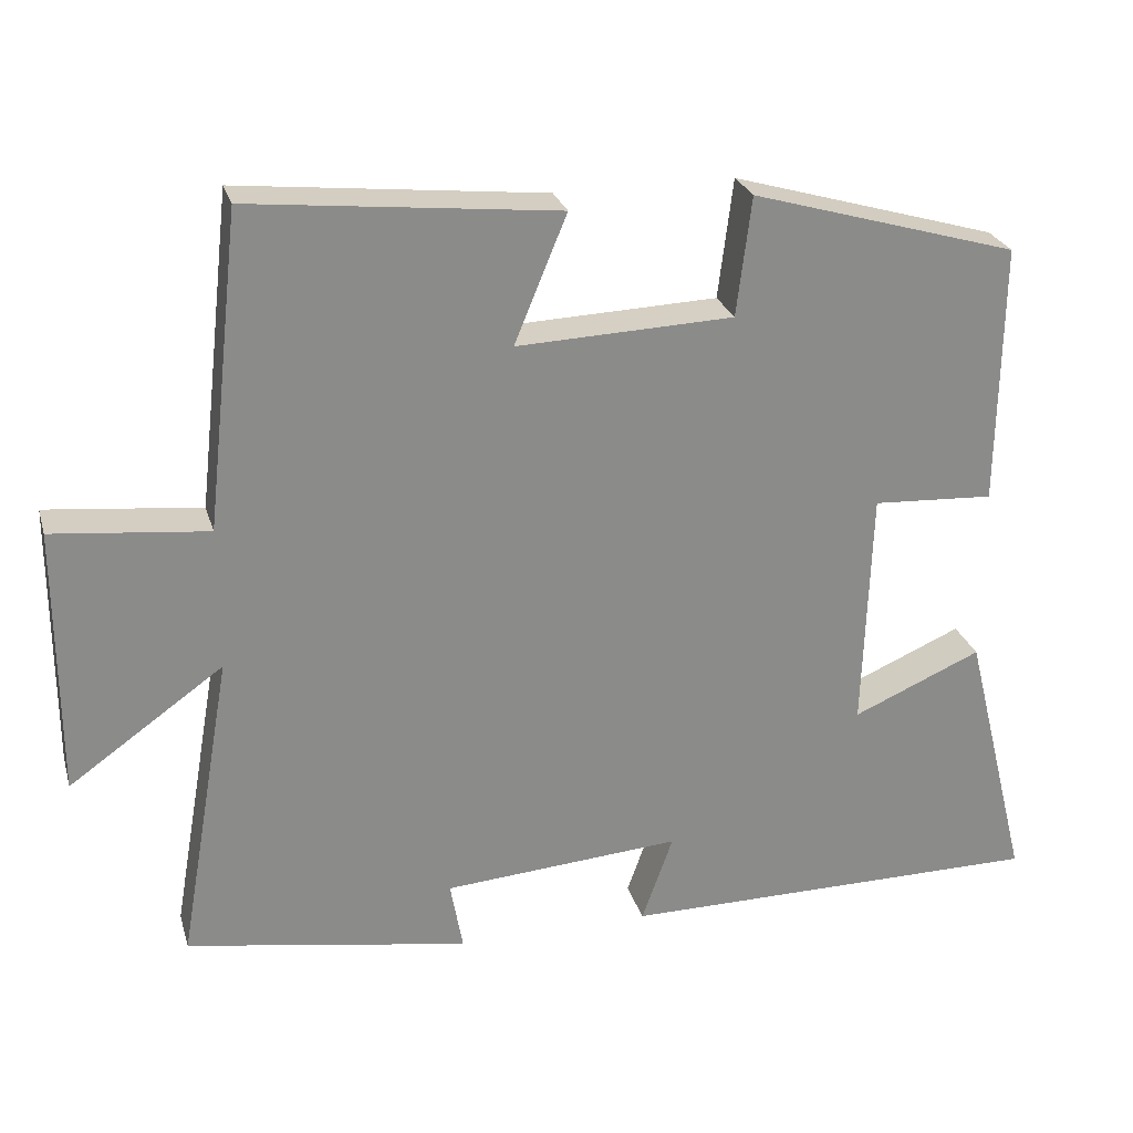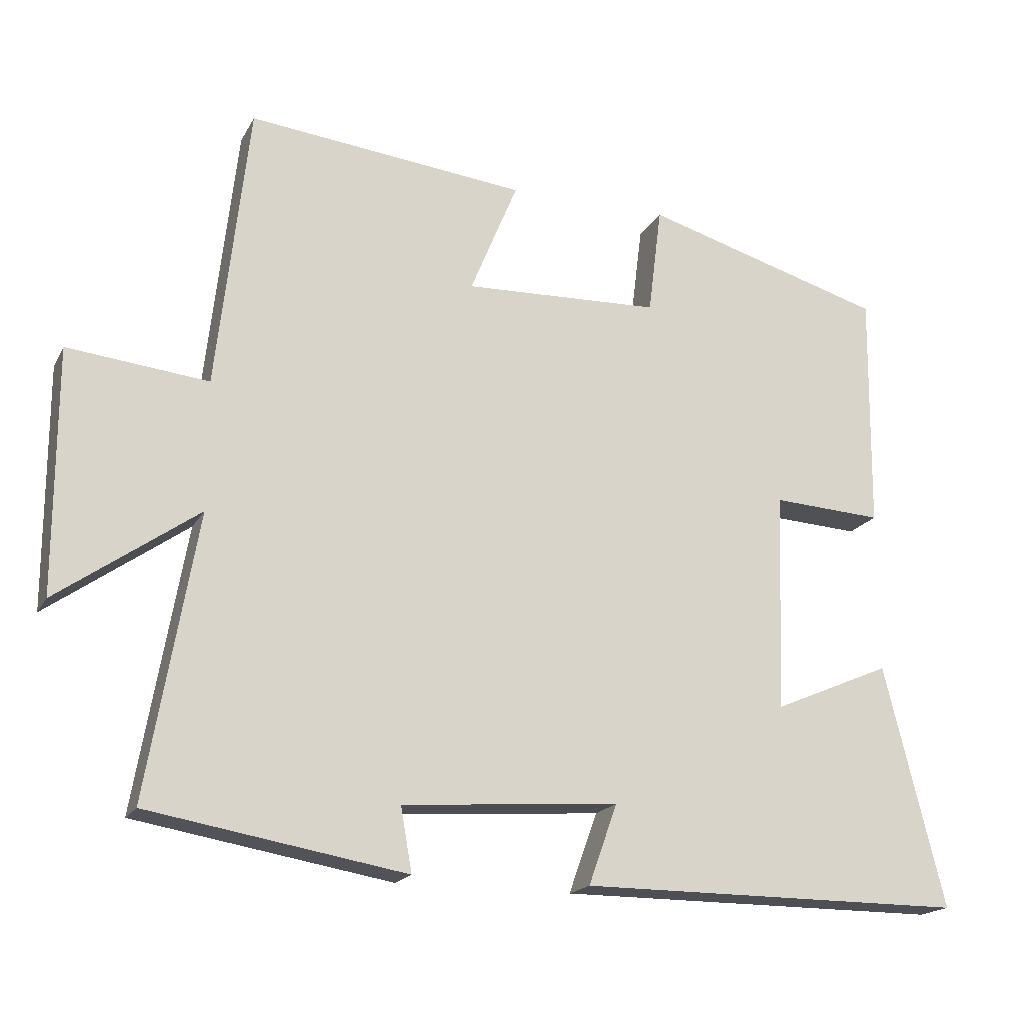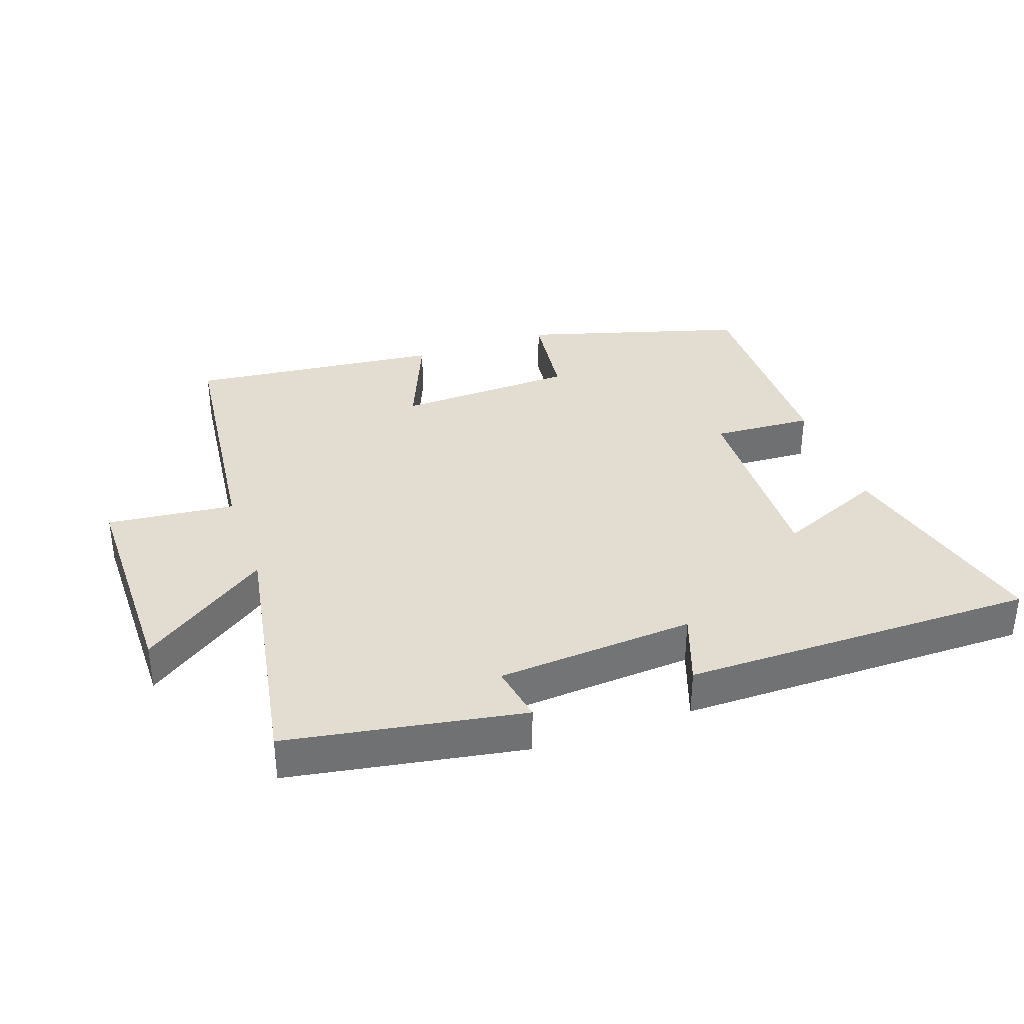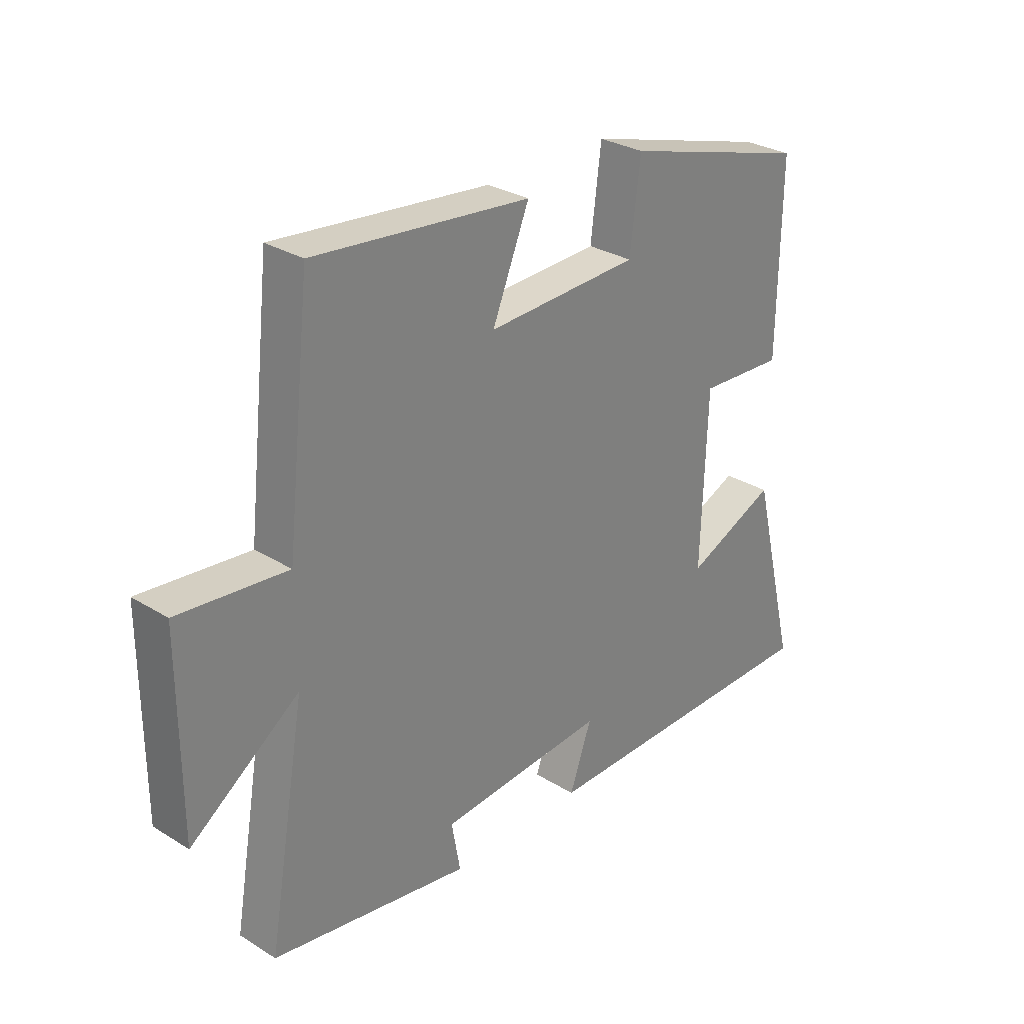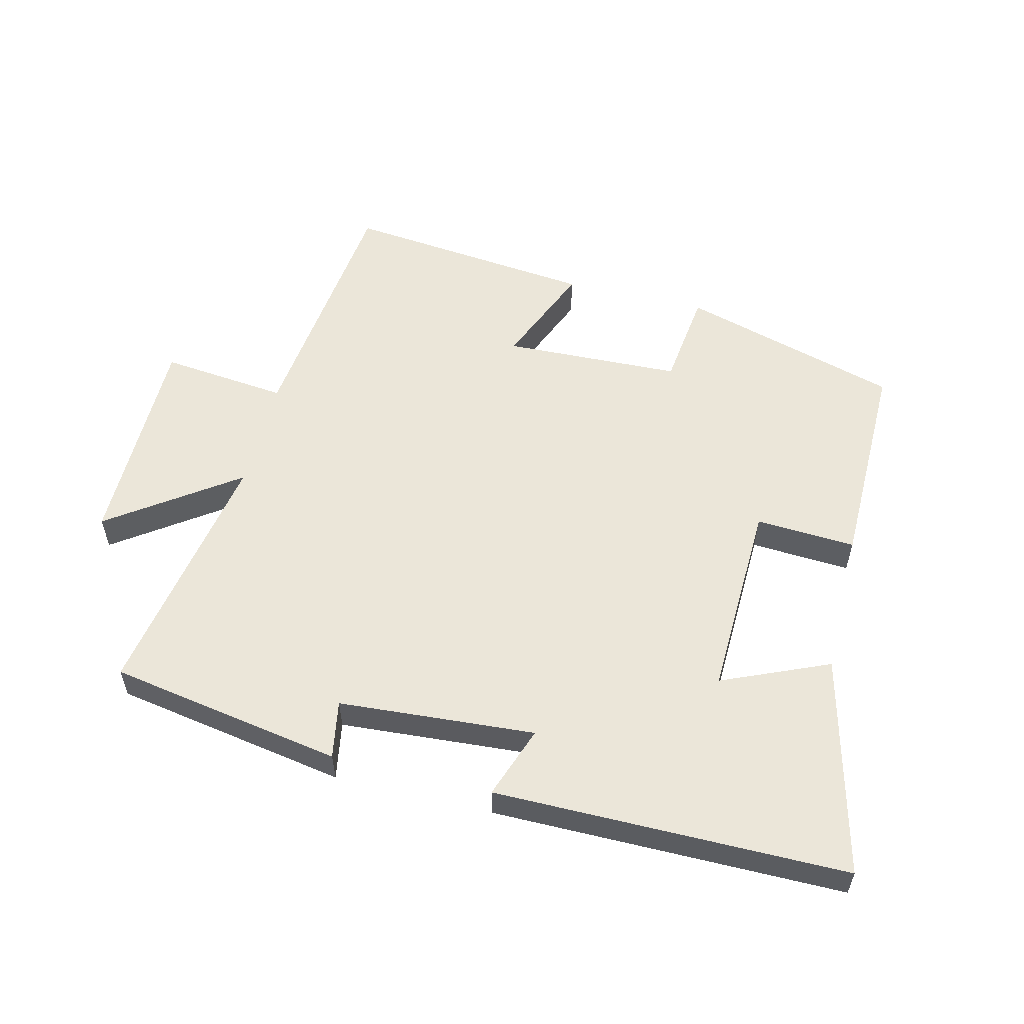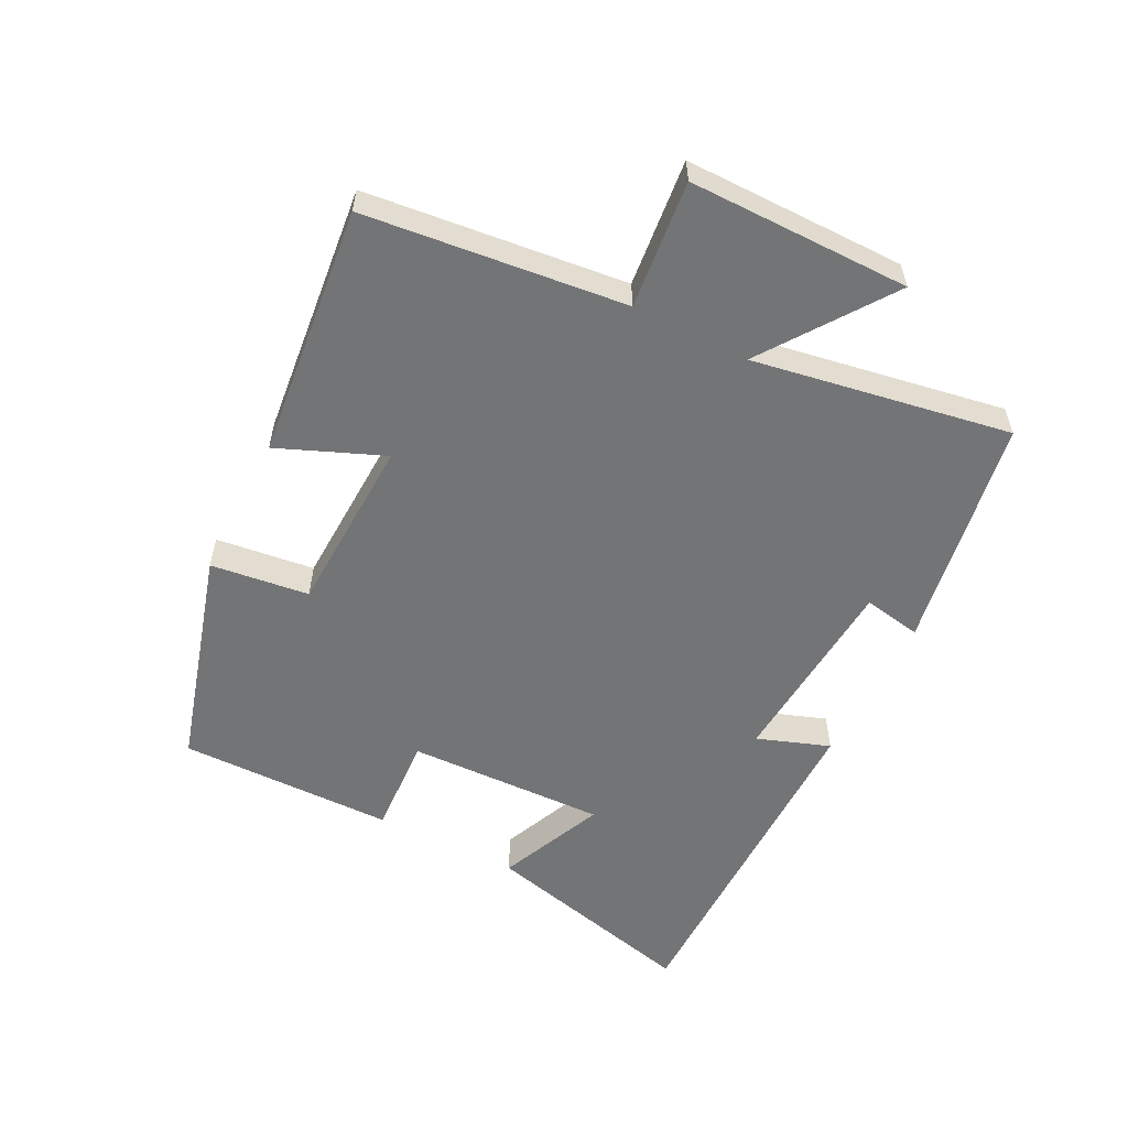
<metadata>
{"format":"obj","ext":"obj","renderer":"f3d","projection":"perspective","resolution":1024,"background":"white","views":[{"elev":26.1,"azim":164.8,"up":"+Z"},{"elev":-18.4,"azim":159.2,"up":"+Z"},{"elev":35.3,"azim":160.7,"up":"+Y"},{"elev":29.7,"azim":132.1,"up":"+Z"},{"elev":55.8,"azim":-166.2,"up":"+Y"},{"elev":-56.2,"azim":63.0,"up":"+Y"}]}
</metadata>
<code>
v 0.569 0.07 -0.438
v 0.208 0.07 -0.5
v 0.224 0.07 -0.41
v -0.08 0.07 -0.388
v -0.04 0.07 -0.5
v -0.584 0.07 -0.5
v -0.5 0.07 -0.161
v -0.335 0.07 -0.232
v -0.345 0.07 0.076
v -0.5 0.07 0.067
v -0.504 0.07 0.401
v -0.164 0.07 0.5
v -0.145 0.07 0.348
v 0.131 0.07 0.338
v 0.064 0.07 0.5
v 0.455 0.07 0.542
v 0.5 0.07 0.141
v 0.697 0.07 0.162
v 0.697 0.07 -0.18
v 0.5 0.07 -0.041
v 0.569 0 -0.438
v 0.208 0 -0.5
v 0.224 0 -0.41
v -0.08 0 -0.388
v -0.04 0 -0.5
v -0.584 0 -0.5
v -0.5 0 -0.161
v -0.335 0 -0.232
v -0.345 0 0.076
v -0.5 0 0.067
v -0.504 0 0.401
v -0.164 0 0.5
v -0.145 0 0.348
v 0.131 0 0.338
v 0.064 0 0.5
v 0.455 0 0.542
v 0.5 0 0.141
v 0.697 0 0.162
v 0.697 0 -0.18
v 0.5 0 -0.041
f 17 18 19 20
f 16 17 20
f 15 16 20
f 14 15 20
f 13 14 20 1
f 11 12 13
f 10 11 13
f 9 10 13
f 8 9 13 1
f 6 7 8
f 5 6 8
f 4 5 8
f 3 4 8
f 3 8 1
f 1 2 3
f 40 39 38 37
f 40 37 36
f 40 36 35
f 40 35 34
f 21 40 34 33
f 33 32 31
f 33 31 30
f 33 30 29
f 21 33 29 28
f 28 27 26
f 28 26 25
f 28 25 24
f 28 24 23
f 21 28 23
f 23 22 21
f 1 21 22 2
f 2 22 23 3
f 3 23 24 4
f 4 24 25 5
f 5 25 26 6
f 6 26 27 7
f 7 27 28 8
f 8 28 29 9
f 9 29 30 10
f 10 30 31 11
f 11 31 32 12
f 12 32 33 13
f 13 33 34 14
f 14 34 35 15
f 15 35 36 16
f 16 36 37 17
f 17 37 38 18
f 18 38 39 19
f 19 39 40 20
f 20 40 21 1

</code>
